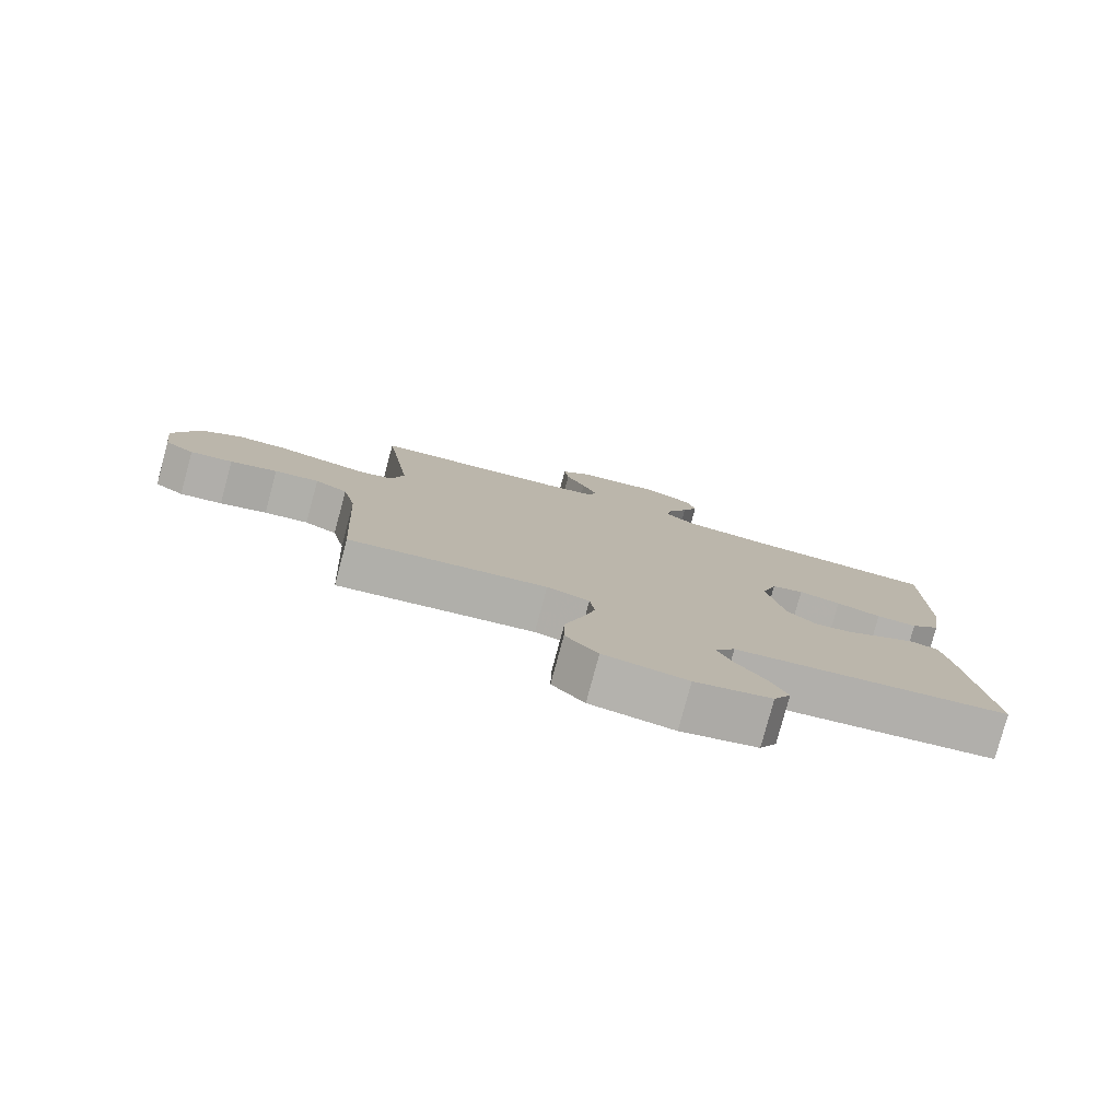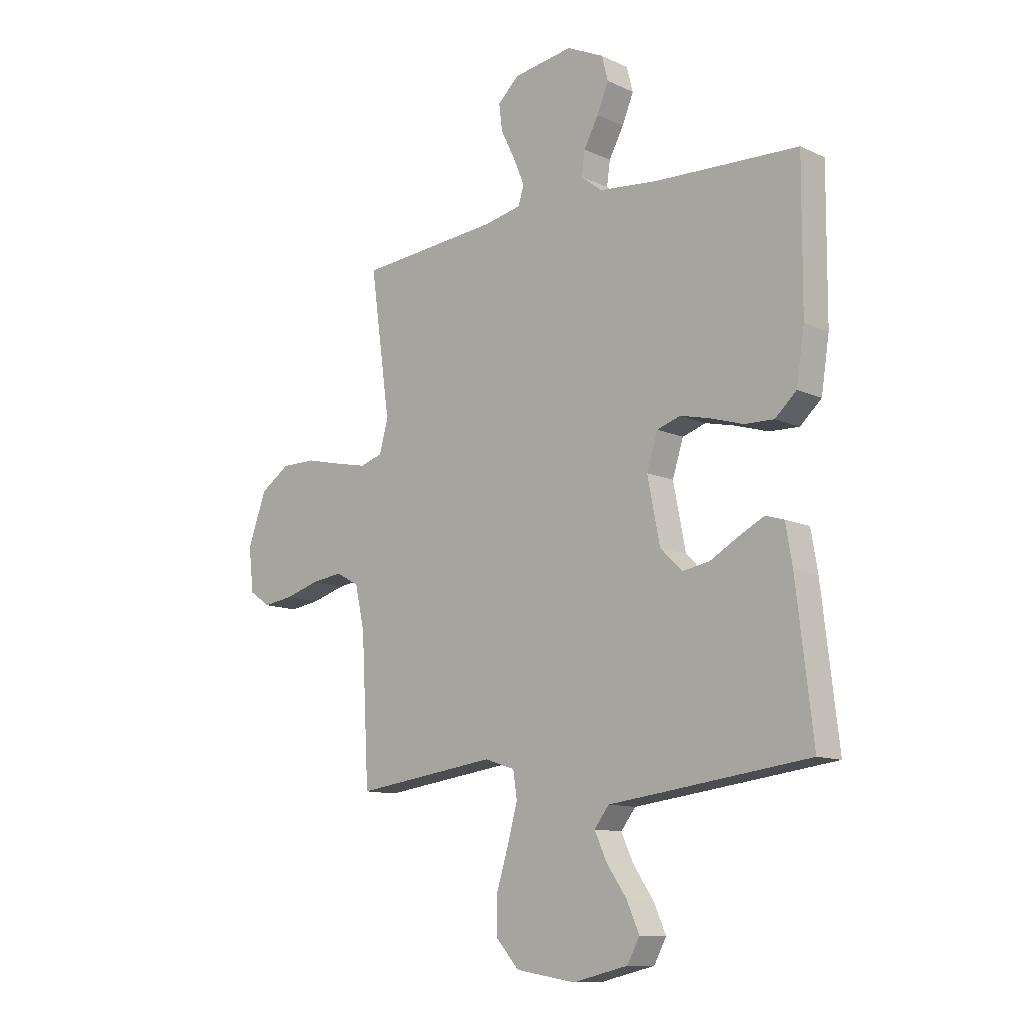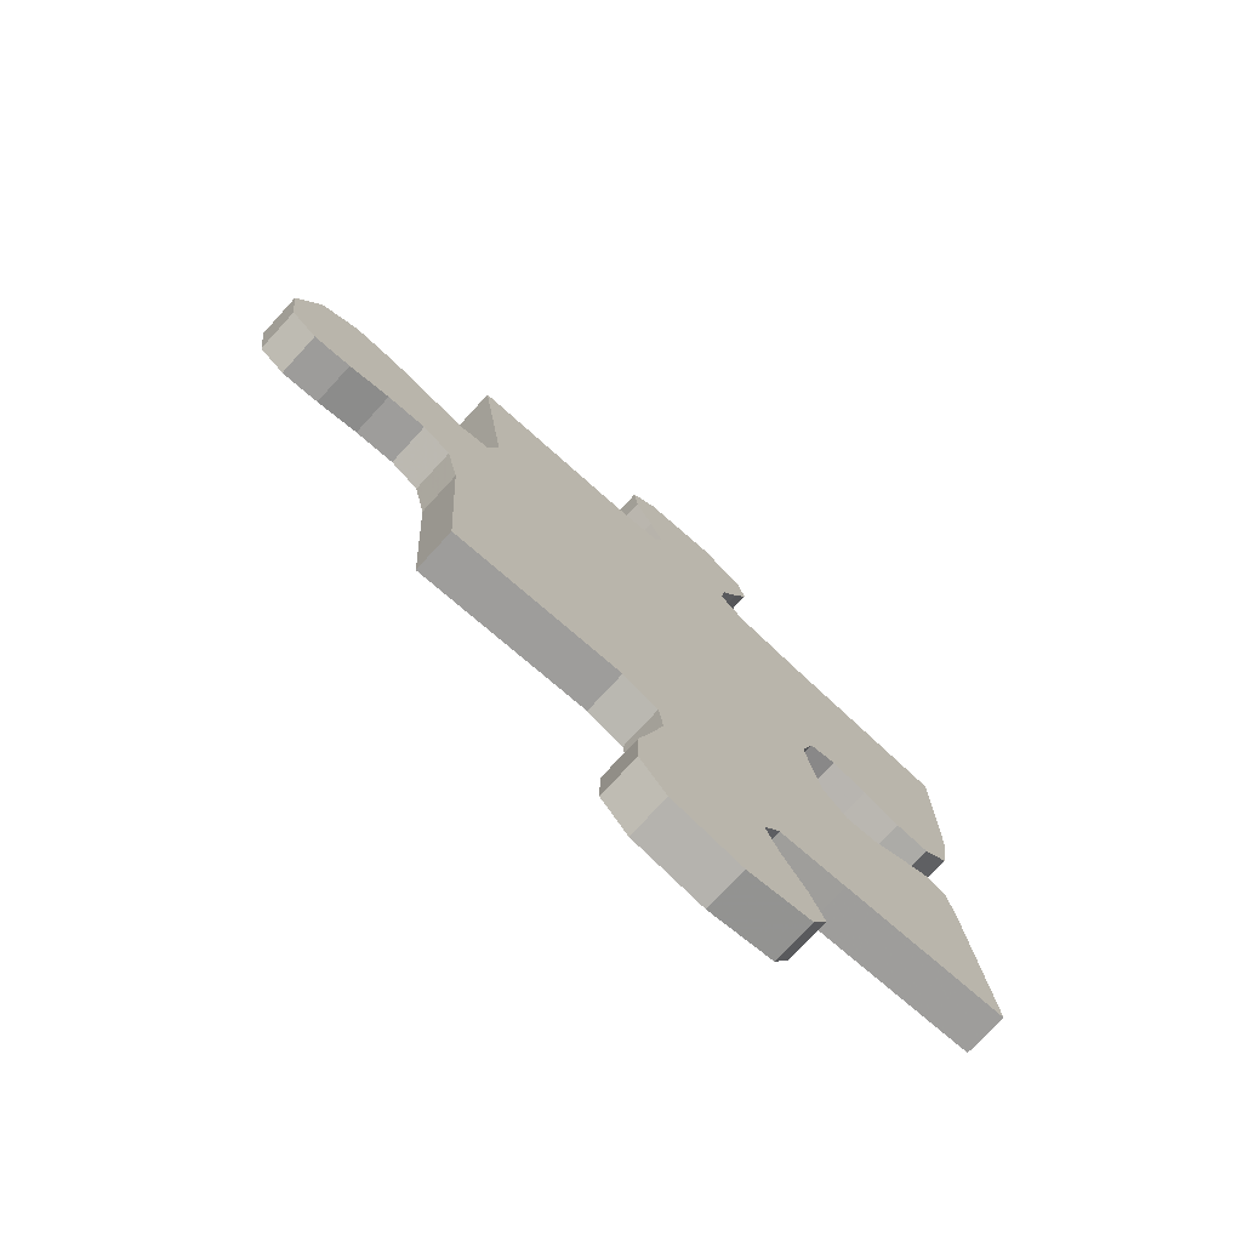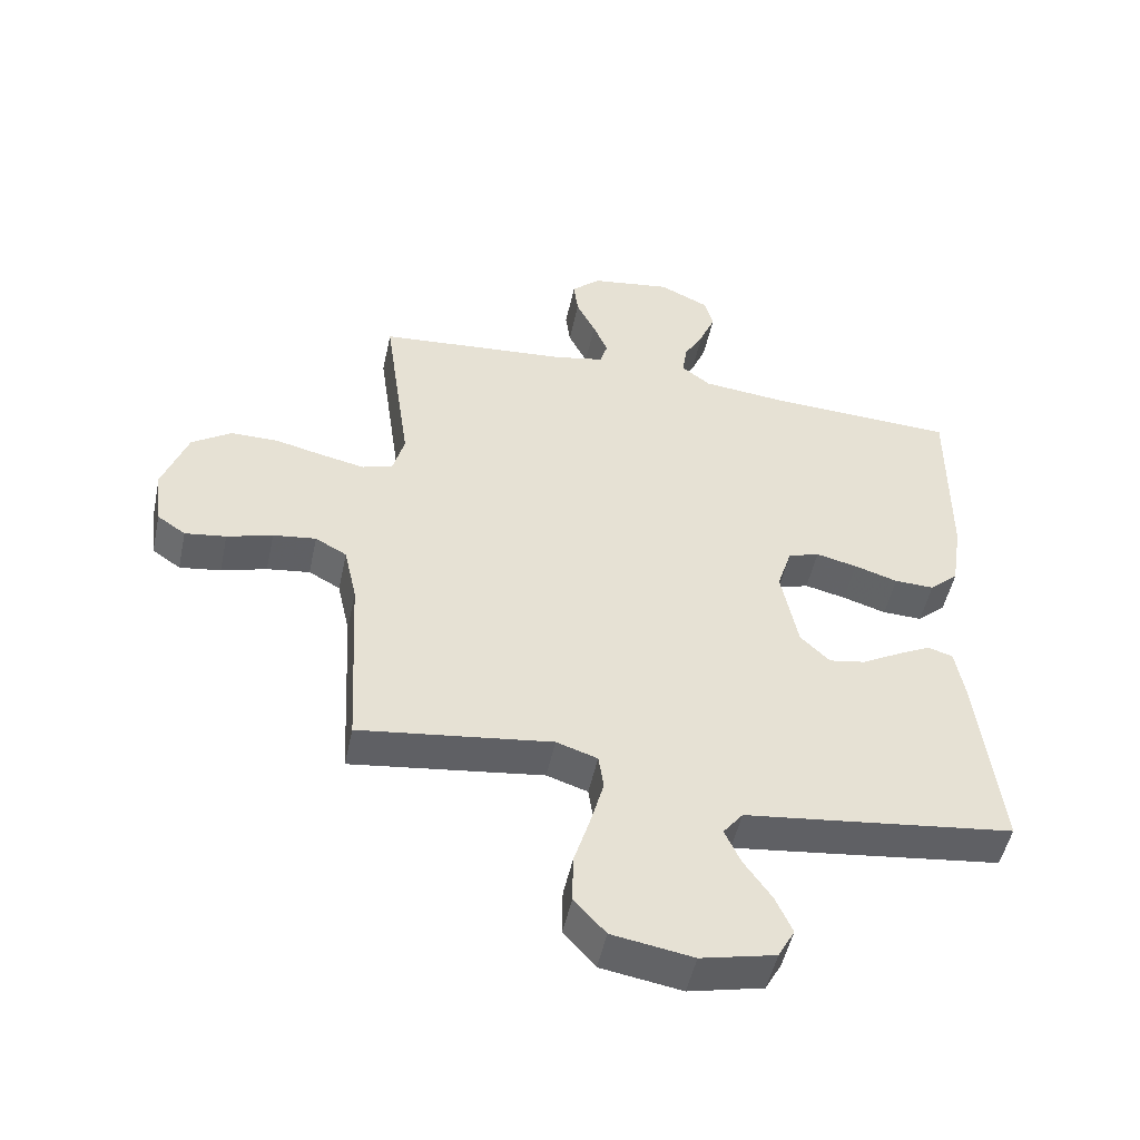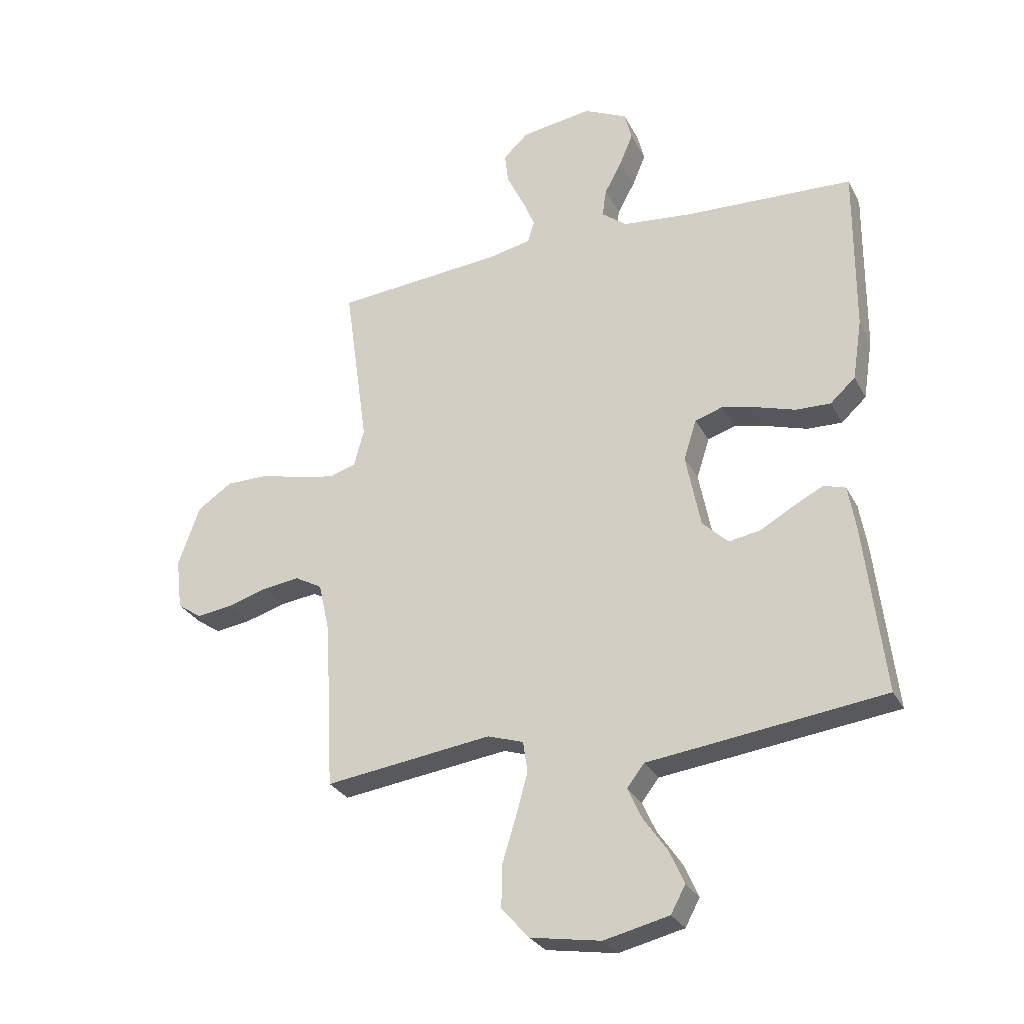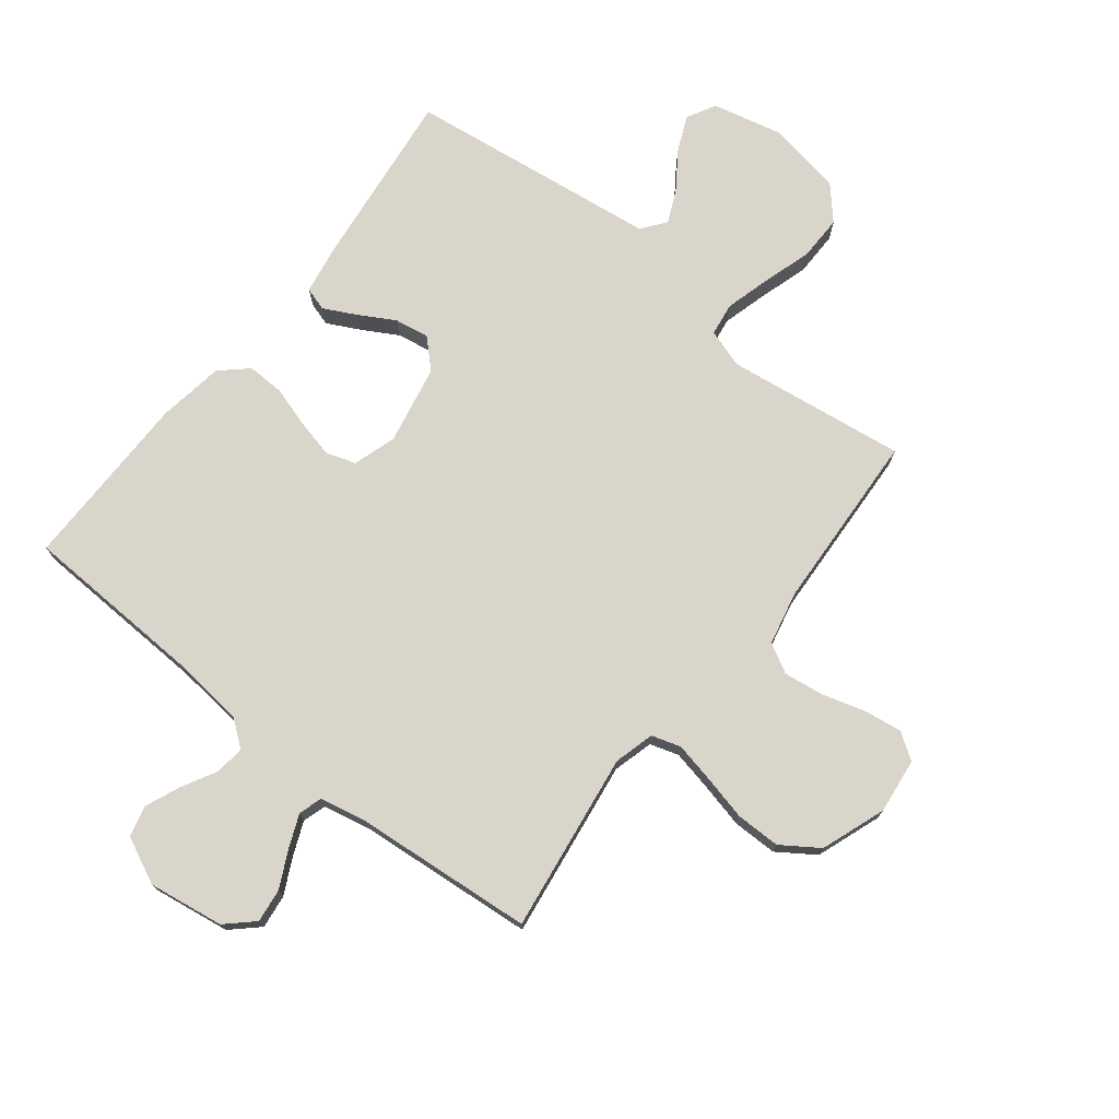
<metadata>
{"format":"obj","ext":"obj","renderer":"f3d","projection":"perspective","resolution":1024,"background":"white","views":[{"elev":-79.6,"azim":164.9,"up":"+Z"},{"elev":-11.5,"azim":-137.7,"up":"+Z"},{"elev":-75.2,"azim":137.5,"up":"+Z"},{"elev":-50.3,"azim":168.0,"up":"+Z"},{"elev":-28.5,"azim":-157.0,"up":"+Z"},{"elev":74.3,"azim":38.2,"up":"+Y"}]}
</metadata>
<code>
v 0.5 0.07 0.5
v 0.458 0.07 0.2
v 0.476 0.07 0.133
v 0.524 0.07 0.118
v 0.591 0.07 0.132
v 0.667 0.07 0.15
v 0.741 0.07 0.15
v 0.803 0.07 0.108
v 0.842 0.07 0
v 0.831 0.07 -0.092
v 0.787 0.07 -0.122
v 0.723 0.07 -0.113
v 0.652 0.07 -0.092
v 0.585 0.07 -0.083
v 0.536 0.07 -0.11
v 0.516 0.07 -0.2
v 0.5 0.07 -0.5
v 0.2 0.07 -0.46
v 0.136 0.07 -0.481
v 0.128 0.07 -0.536
v 0.149 0.07 -0.612
v 0.174 0.07 -0.693
v 0.175 0.07 -0.768
v 0.126 0.07 -0.823
v 0 0.07 -0.844
v -0.116 0.07 -0.817
v -0.142 0.07 -0.769
v -0.116 0.07 -0.71
v -0.073 0.07 -0.648
v -0.048 0.07 -0.593
v -0.079 0.07 -0.553
v -0.2 0.07 -0.538
v -0.5 0.07 -0.5
v -0.465 0.07 -0.2
v -0.451 0.07 -0.118
v -0.412 0.07 -0.106
v -0.359 0.07 -0.133
v -0.299 0.07 -0.167
v -0.242 0.07 -0.177
v -0.196 0.07 -0.132
v -0.17 0.07 0
v -0.193 0.07 0.072
v -0.242 0.07 0.088
v -0.306 0.07 0.073
v -0.374 0.07 0.052
v -0.436 0.07 0.05
v -0.481 0.07 0.091
v -0.498 0.07 0.2
v -0.5 0.07 0.5
v -0.2 0.07 0.513
v -0.074 0.07 0.526
v -0.029 0.07 0.561
v -0.036 0.07 0.611
v -0.067 0.07 0.668
v -0.091 0.07 0.726
v -0.078 0.07 0.777
v 0 0.07 0.814
v 0.126 0.07 0.795
v 0.171 0.07 0.753
v 0.164 0.07 0.697
v 0.134 0.07 0.636
v 0.111 0.07 0.581
v 0.123 0.07 0.542
v 0.2 0.07 0.526
v 0.5 0 0.5
v 0.458 0 0.2
v 0.476 0 0.133
v 0.524 0 0.118
v 0.591 0 0.132
v 0.667 0 0.15
v 0.741 0 0.15
v 0.803 0 0.108
v 0.842 0 0
v 0.831 0 -0.092
v 0.787 0 -0.122
v 0.723 0 -0.113
v 0.652 0 -0.092
v 0.585 0 -0.083
v 0.536 0 -0.11
v 0.516 0 -0.2
v 0.5 0 -0.5
v 0.2 0 -0.46
v 0.136 0 -0.481
v 0.128 0 -0.536
v 0.149 0 -0.612
v 0.174 0 -0.693
v 0.175 0 -0.768
v 0.126 0 -0.823
v 0 0 -0.844
v -0.116 0 -0.817
v -0.142 0 -0.769
v -0.116 0 -0.71
v -0.073 0 -0.648
v -0.048 0 -0.593
v -0.079 0 -0.553
v -0.2 0 -0.538
v -0.5 0 -0.5
v -0.465 0 -0.2
v -0.451 0 -0.118
v -0.412 0 -0.106
v -0.359 0 -0.133
v -0.299 0 -0.167
v -0.242 0 -0.177
v -0.196 0 -0.132
v -0.17 0 0
v -0.193 0 0.072
v -0.242 0 0.088
v -0.306 0 0.073
v -0.374 0 0.052
v -0.436 0 0.05
v -0.481 0 0.091
v -0.498 0 0.2
v -0.5 0 0.5
v -0.2 0 0.513
v -0.074 0 0.526
v -0.029 0 0.561
v -0.036 0 0.611
v -0.067 0 0.668
v -0.091 0 0.726
v -0.078 0 0.777
v 0 0 0.814
v 0.126 0 0.795
v 0.171 0 0.753
v 0.164 0 0.697
v 0.134 0 0.636
v 0.111 0 0.581
v 0.123 0 0.542
v 0.2 0 0.526
f 59 60 61
f 58 59 61
f 57 58 61
f 56 57 61
f 55 56 61
f 54 55 61
f 53 54 61
f 52 53 61 62
f 51 52 62 63
f 48 49 50
f 47 48 50
f 46 47 50
f 45 46 50
f 44 45 50
f 51 63 64
f 50 51 64
f 44 50 64
f 43 44 64
f 36 37 38
f 35 36 38
f 34 35 38
f 33 34 38
f 32 33 38
f 31 32 38
f 30 31 38 39
f 27 28 29
f 26 27 29
f 25 26 29
f 24 25 29
f 23 24 29
f 22 23 29
f 21 22 29
f 20 21 29 30
f 30 39 40
f 20 30 40
f 19 20 40
f 16 17 18
f 19 40 41
f 18 19 41
f 16 18 41
f 15 16 41
f 11 12 13
f 10 11 13
f 9 10 13
f 8 9 13
f 7 8 13
f 6 7 13
f 5 6 13
f 4 5 13 14
f 64 1 2
f 43 64 2
f 42 43 2
f 15 41 42
f 14 15 42
f 4 14 42
f 3 4 42
f 2 3 42
f 125 124 123
f 125 123 122
f 125 122 121
f 125 121 120
f 125 120 119
f 125 119 118
f 125 118 117
f 126 125 117 116
f 127 126 116 115
f 114 113 112
f 114 112 111
f 114 111 110
f 114 110 109
f 114 109 108
f 128 127 115
f 128 115 114
f 128 114 108
f 128 108 107
f 102 101 100
f 102 100 99
f 102 99 98
f 102 98 97
f 102 97 96
f 102 96 95
f 103 102 95 94
f 93 92 91
f 93 91 90
f 93 90 89
f 93 89 88
f 93 88 87
f 93 87 86
f 93 86 85
f 94 93 85 84
f 104 103 94
f 104 94 84
f 104 84 83
f 82 81 80
f 105 104 83
f 105 83 82
f 105 82 80
f 105 80 79
f 77 76 75
f 77 75 74
f 77 74 73
f 77 73 72
f 77 72 71
f 77 71 70
f 77 70 69
f 78 77 69 68
f 66 65 128
f 66 128 107
f 66 107 106
f 106 105 79
f 106 79 78
f 106 78 68
f 106 68 67
f 106 67 66
f 1 65 66 2
f 2 66 67 3
f 3 67 68 4
f 4 68 69 5
f 5 69 70 6
f 6 70 71 7
f 7 71 72 8
f 8 72 73 9
f 9 73 74 10
f 10 74 75 11
f 11 75 76 12
f 12 76 77 13
f 13 77 78 14
f 14 78 79 15
f 15 79 80 16
f 16 80 81 17
f 17 81 82 18
f 18 82 83 19
f 19 83 84 20
f 20 84 85 21
f 21 85 86 22
f 22 86 87 23
f 23 87 88 24
f 24 88 89 25
f 25 89 90 26
f 26 90 91 27
f 27 91 92 28
f 28 92 93 29
f 29 93 94 30
f 30 94 95 31
f 31 95 96 32
f 32 96 97 33
f 33 97 98 34
f 34 98 99 35
f 35 99 100 36
f 36 100 101 37
f 37 101 102 38
f 38 102 103 39
f 39 103 104 40
f 40 104 105 41
f 41 105 106 42
f 42 106 107 43
f 43 107 108 44
f 44 108 109 45
f 45 109 110 46
f 46 110 111 47
f 47 111 112 48
f 48 112 113 49
f 49 113 114 50
f 50 114 115 51
f 51 115 116 52
f 52 116 117 53
f 53 117 118 54
f 54 118 119 55
f 55 119 120 56
f 56 120 121 57
f 57 121 122 58
f 58 122 123 59
f 59 123 124 60
f 60 124 125 61
f 61 125 126 62
f 62 126 127 63
f 63 127 128 64
f 64 128 65 1

</code>
